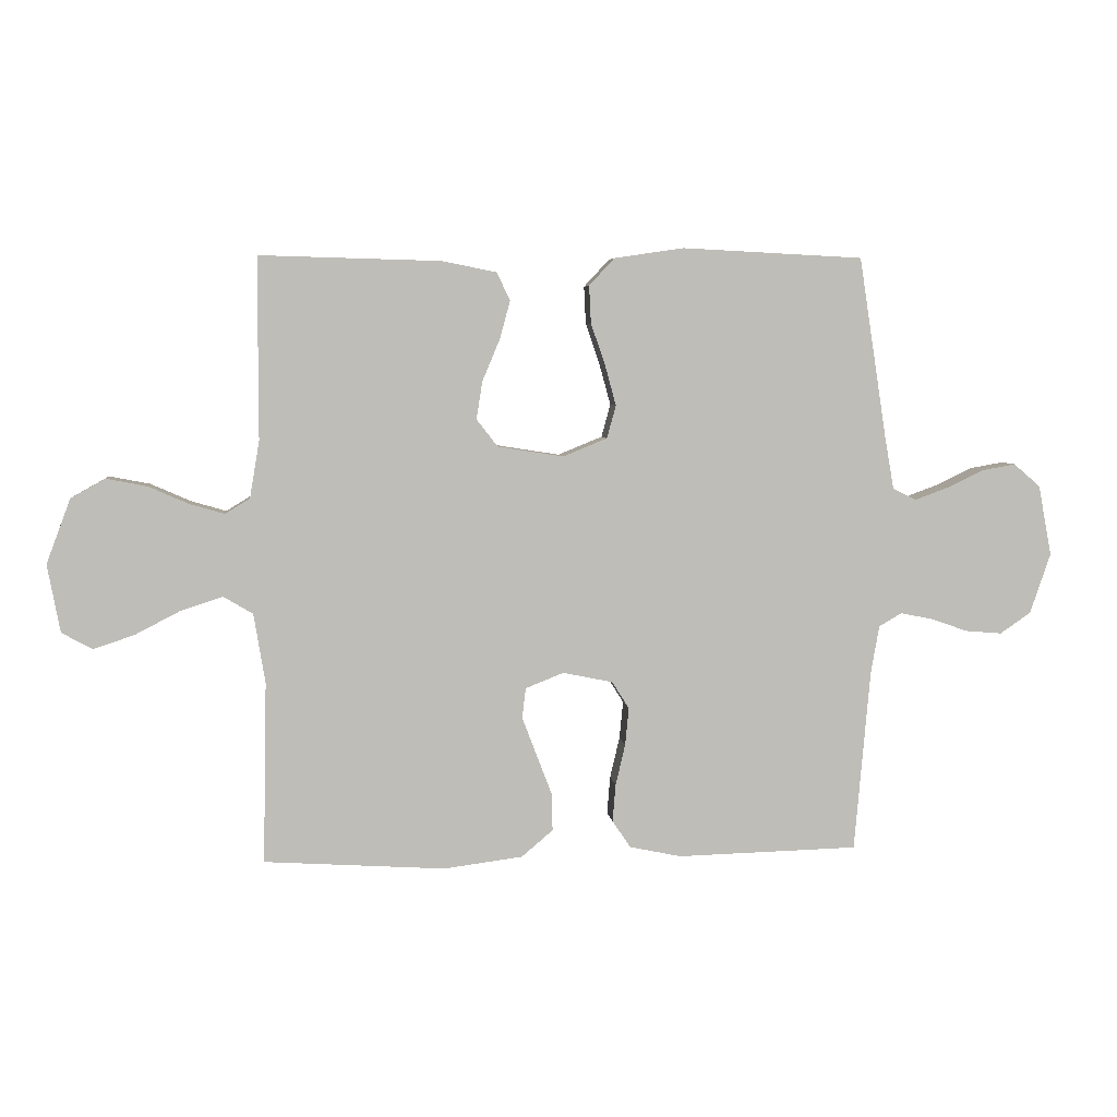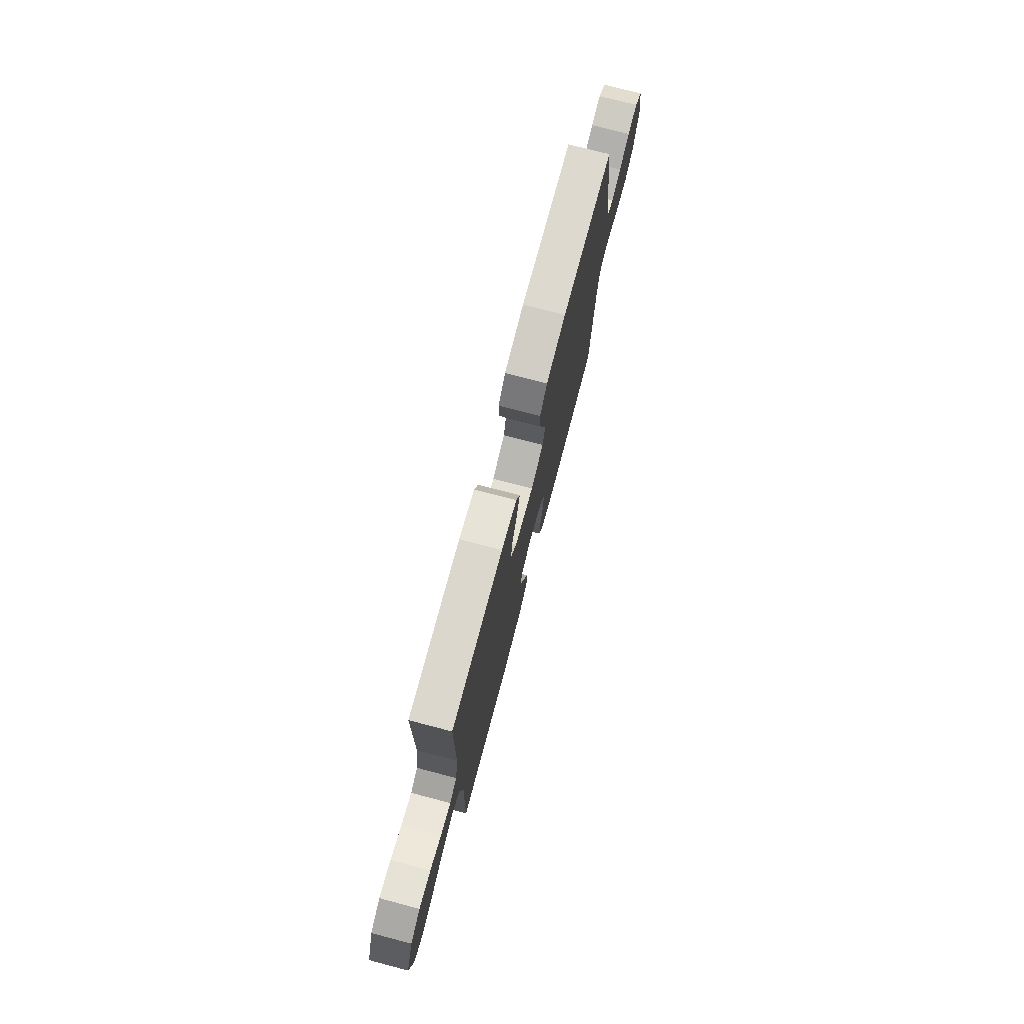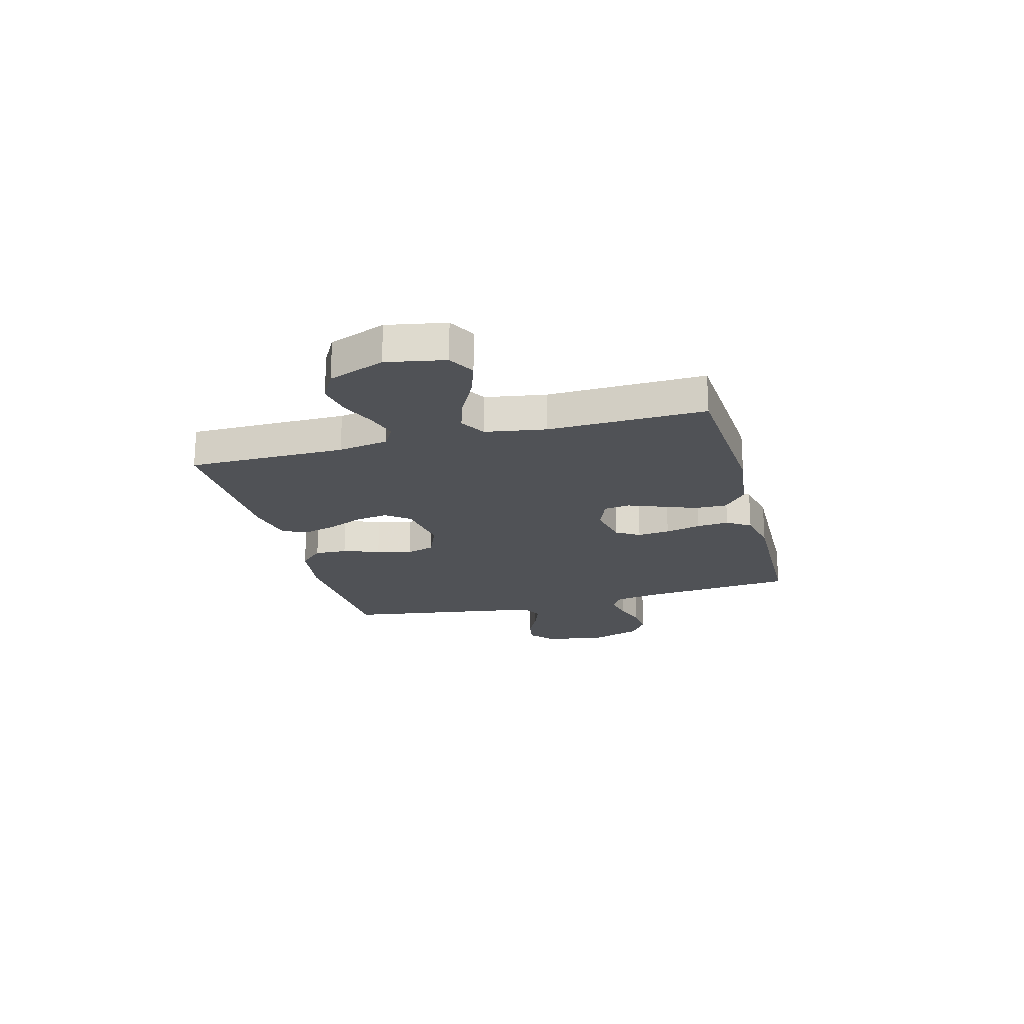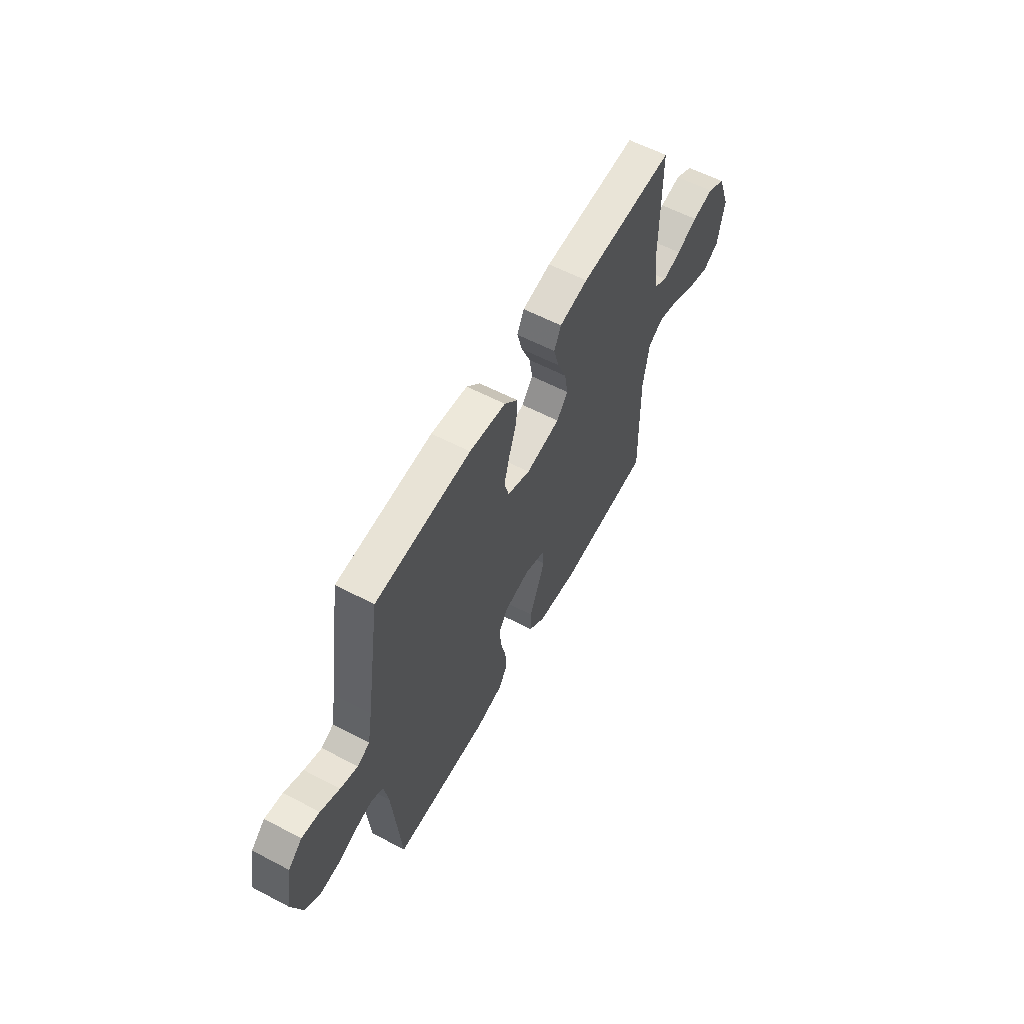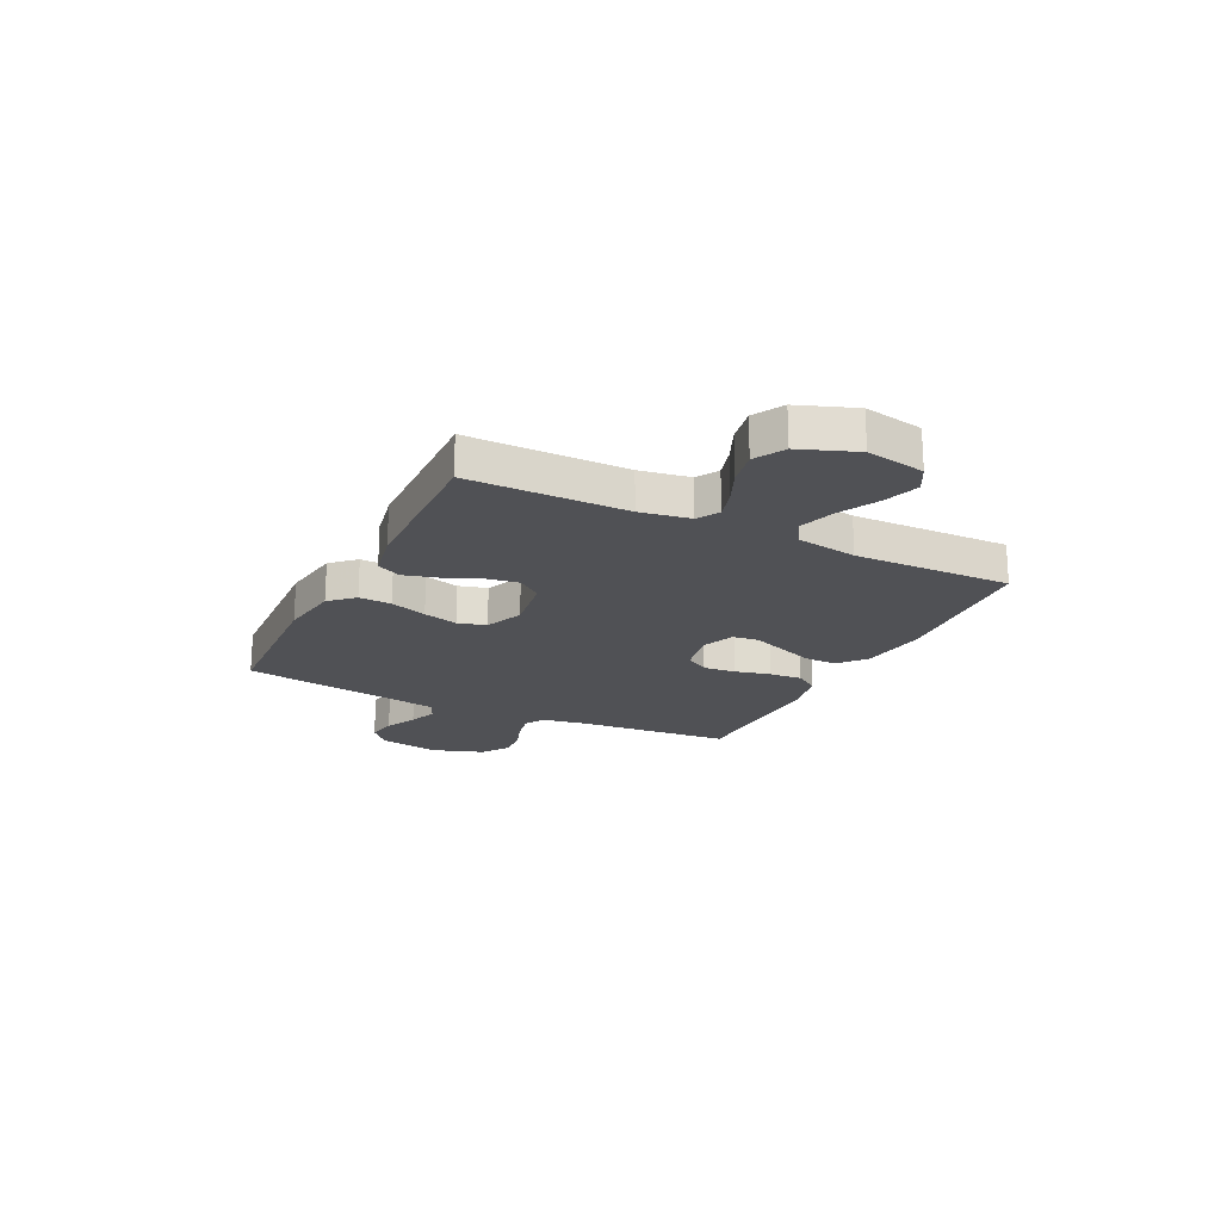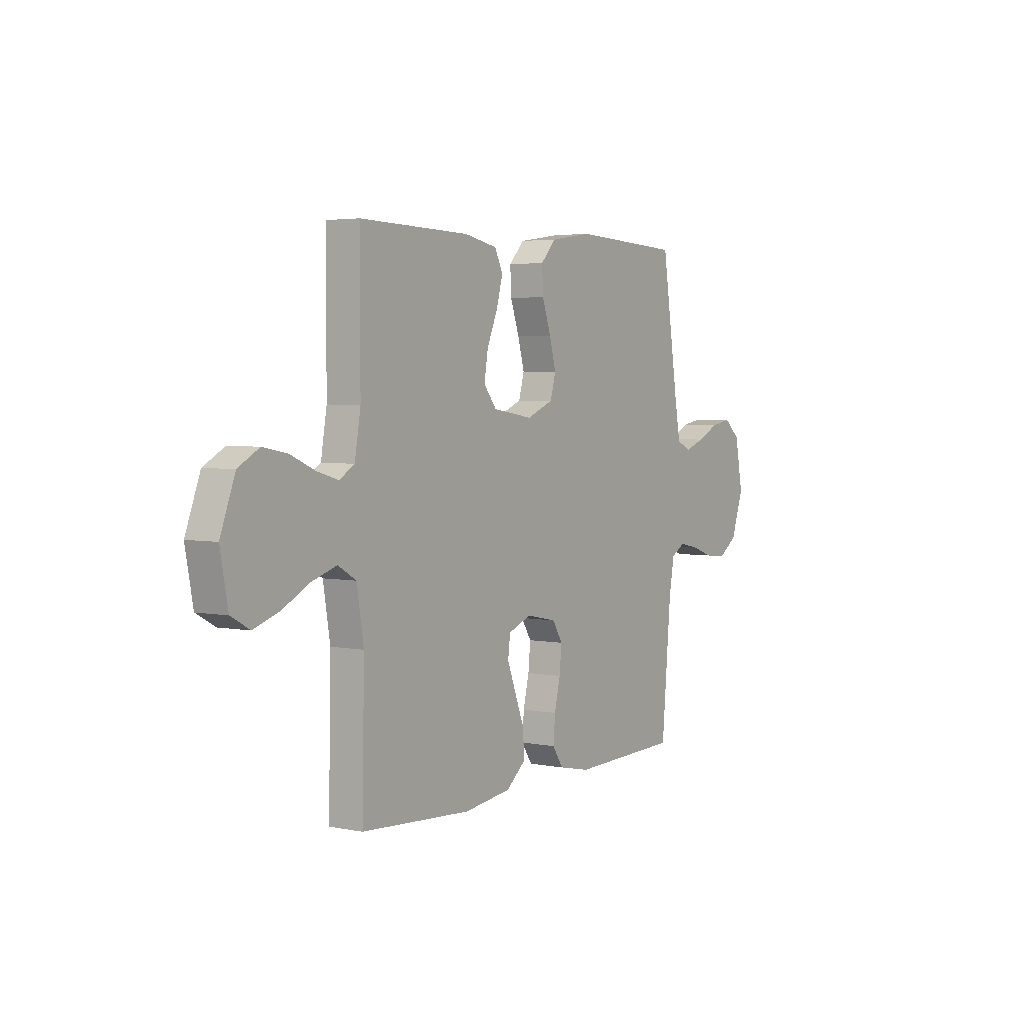
<metadata>
{"format":"obj","ext":"obj","renderer":"f3d","projection":"perspective","resolution":1024,"background":"white","views":[{"elev":5.2,"azim":173.6,"up":"+Z"},{"elev":74.6,"azim":104.7,"up":"+Z"},{"elev":-20.6,"azim":105.0,"up":"+Y"},{"elev":59.3,"azim":-61.7,"up":"+Z"},{"elev":-20.2,"azim":63.8,"up":"+Y"},{"elev":3.7,"azim":123.6,"up":"+Z"}]}
</metadata>
<code>
v -0.5 0.07 0.5
v -0.2 0.07 0.515
v -0.085 0.07 0.498
v -0.043 0.07 0.453
v -0.046 0.07 0.391
v -0.07 0.07 0.321
v -0.088 0.07 0.255
v -0.073 0.07 0.201
v 0 0.07 0.171
v 0.109 0.07 0.188
v 0.144 0.07 0.233
v 0.134 0.07 0.296
v 0.105 0.07 0.365
v 0.088 0.07 0.428
v 0.11 0.07 0.474
v 0.2 0.07 0.492
v 0.5 0.07 0.5
v 0.5 0.07 0.2
v 0.516 0.07 0.105
v 0.557 0.07 0.08
v 0.615 0.07 0.097
v 0.681 0.07 0.126
v 0.748 0.07 0.139
v 0.805 0.07 0.107
v 0.845 0.07 0
v 0.824 0.07 -0.112
v 0.773 0.07 -0.14
v 0.705 0.07 -0.117
v 0.63 0.07 -0.078
v 0.562 0.07 -0.056
v 0.513 0.07 -0.085
v 0.494 0.07 -0.2
v 0.5 0.07 -0.5
v 0.2 0.07 -0.519
v 0.07 0.07 -0.502
v 0.018 0.07 -0.458
v 0.019 0.07 -0.397
v 0.045 0.07 -0.329
v 0.069 0.07 -0.266
v 0.063 0.07 -0.216
v 0 0.07 -0.191
v -0.083 0.07 -0.208
v -0.111 0.07 -0.253
v -0.105 0.07 -0.315
v -0.089 0.07 -0.383
v -0.084 0.07 -0.445
v -0.114 0.07 -0.49
v -0.2 0.07 -0.508
v -0.5 0.07 -0.5
v -0.526 0.07 -0.2
v -0.54 0.07 -0.12
v -0.578 0.07 -0.098
v -0.632 0.07 -0.109
v -0.692 0.07 -0.13
v -0.752 0.07 -0.135
v -0.803 0.07 -0.1
v -0.837 0.07 0
v -0.815 0.07 0.116
v -0.771 0.07 0.154
v -0.715 0.07 0.144
v -0.655 0.07 0.115
v -0.6 0.07 0.095
v -0.561 0.07 0.114
v -0.546 0.07 0.2
v -0.5 0 0.5
v -0.2 0 0.515
v -0.085 0 0.498
v -0.043 0 0.453
v -0.046 0 0.391
v -0.07 0 0.321
v -0.088 0 0.255
v -0.073 0 0.201
v 0 0 0.171
v 0.109 0 0.188
v 0.144 0 0.233
v 0.134 0 0.296
v 0.105 0 0.365
v 0.088 0 0.428
v 0.11 0 0.474
v 0.2 0 0.492
v 0.5 0 0.5
v 0.5 0 0.2
v 0.516 0 0.105
v 0.557 0 0.08
v 0.615 0 0.097
v 0.681 0 0.126
v 0.748 0 0.139
v 0.805 0 0.107
v 0.845 0 0
v 0.824 0 -0.112
v 0.773 0 -0.14
v 0.705 0 -0.117
v 0.63 0 -0.078
v 0.562 0 -0.056
v 0.513 0 -0.085
v 0.494 0 -0.2
v 0.5 0 -0.5
v 0.2 0 -0.519
v 0.07 0 -0.502
v 0.018 0 -0.458
v 0.019 0 -0.397
v 0.045 0 -0.329
v 0.069 0 -0.266
v 0.063 0 -0.216
v 0 0 -0.191
v -0.083 0 -0.208
v -0.111 0 -0.253
v -0.105 0 -0.315
v -0.089 0 -0.383
v -0.084 0 -0.445
v -0.114 0 -0.49
v -0.2 0 -0.508
v -0.5 0 -0.5
v -0.526 0 -0.2
v -0.54 0 -0.12
v -0.578 0 -0.098
v -0.632 0 -0.109
v -0.692 0 -0.13
v -0.752 0 -0.135
v -0.803 0 -0.1
v -0.837 0 0
v -0.815 0 0.116
v -0.771 0 0.154
v -0.715 0 0.144
v -0.655 0 0.115
v -0.6 0 0.095
v -0.561 0 0.114
v -0.546 0 0.2
f 58 59 60 61
f 58 61 62
f 57 58 62
f 56 57 62
f 53 54 55 56
f 52 53 56 62
f 51 52 62 63
f 47 48 49 50
f 44 45 46 47
f 43 44 47 50
f 42 43 50 51
f 35 36 37 38
f 35 38 39
f 32 33 34 35
f 31 32 35 39
f 30 31 39 40
f 26 27 28 29
f 26 29 30
f 25 26 30
f 24 25 30
f 21 22 23 24
f 20 21 24 30
f 19 20 30 40
f 15 16 17 18
f 12 13 14 15
f 11 12 15 18
f 10 11 18 19
f 3 4 5 6
f 3 6 7
f 64 1 2 3
f 64 3 7
f 63 64 7 8
f 41 42 51 63
f 41 63 8 9
f 19 40 41
f 9 10 19 41
f 125 124 123 122
f 126 125 122
f 126 122 121
f 126 121 120
f 120 119 118 117
f 126 120 117 116
f 127 126 116 115
f 114 113 112 111
f 111 110 109 108
f 114 111 108 107
f 115 114 107 106
f 102 101 100 99
f 103 102 99
f 99 98 97 96
f 103 99 96 95
f 104 103 95 94
f 93 92 91 90
f 94 93 90
f 94 90 89
f 94 89 88
f 88 87 86 85
f 94 88 85 84
f 104 94 84 83
f 82 81 80 79
f 79 78 77 76
f 82 79 76 75
f 83 82 75 74
f 70 69 68 67
f 71 70 67
f 67 66 65 128
f 71 67 128
f 72 71 128 127
f 127 115 106 105
f 73 72 127 105
f 105 104 83
f 105 83 74 73
f 1 65 66 2
f 2 66 67 3
f 3 67 68 4
f 4 68 69 5
f 5 69 70 6
f 6 70 71 7
f 7 71 72 8
f 8 72 73 9
f 9 73 74 10
f 10 74 75 11
f 11 75 76 12
f 12 76 77 13
f 13 77 78 14
f 14 78 79 15
f 15 79 80 16
f 16 80 81 17
f 17 81 82 18
f 18 82 83 19
f 19 83 84 20
f 20 84 85 21
f 21 85 86 22
f 22 86 87 23
f 23 87 88 24
f 24 88 89 25
f 25 89 90 26
f 26 90 91 27
f 27 91 92 28
f 28 92 93 29
f 29 93 94 30
f 30 94 95 31
f 31 95 96 32
f 32 96 97 33
f 33 97 98 34
f 34 98 99 35
f 35 99 100 36
f 36 100 101 37
f 37 101 102 38
f 38 102 103 39
f 39 103 104 40
f 40 104 105 41
f 41 105 106 42
f 42 106 107 43
f 43 107 108 44
f 44 108 109 45
f 45 109 110 46
f 46 110 111 47
f 47 111 112 48
f 48 112 113 49
f 49 113 114 50
f 50 114 115 51
f 51 115 116 52
f 52 116 117 53
f 53 117 118 54
f 54 118 119 55
f 55 119 120 56
f 56 120 121 57
f 57 121 122 58
f 58 122 123 59
f 59 123 124 60
f 60 124 125 61
f 61 125 126 62
f 62 126 127 63
f 63 127 128 64
f 64 128 65 1

</code>
